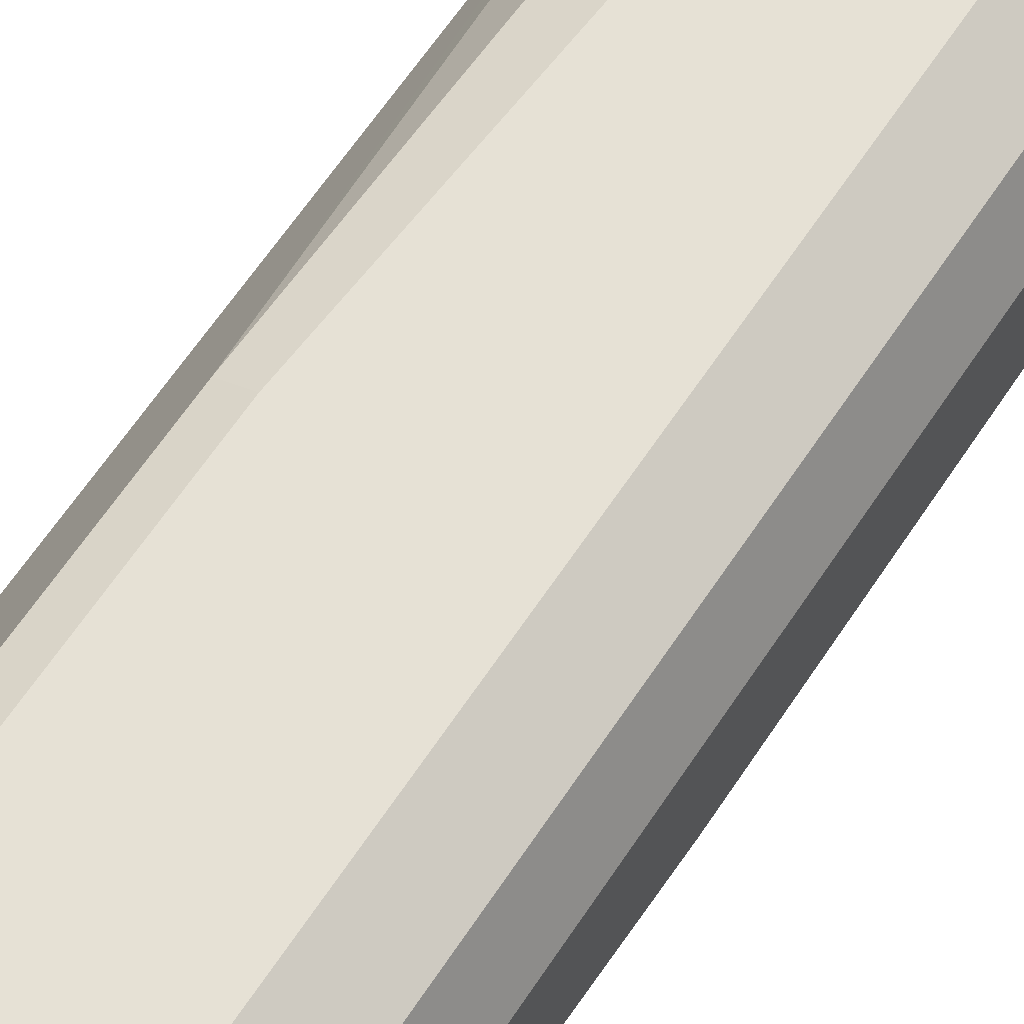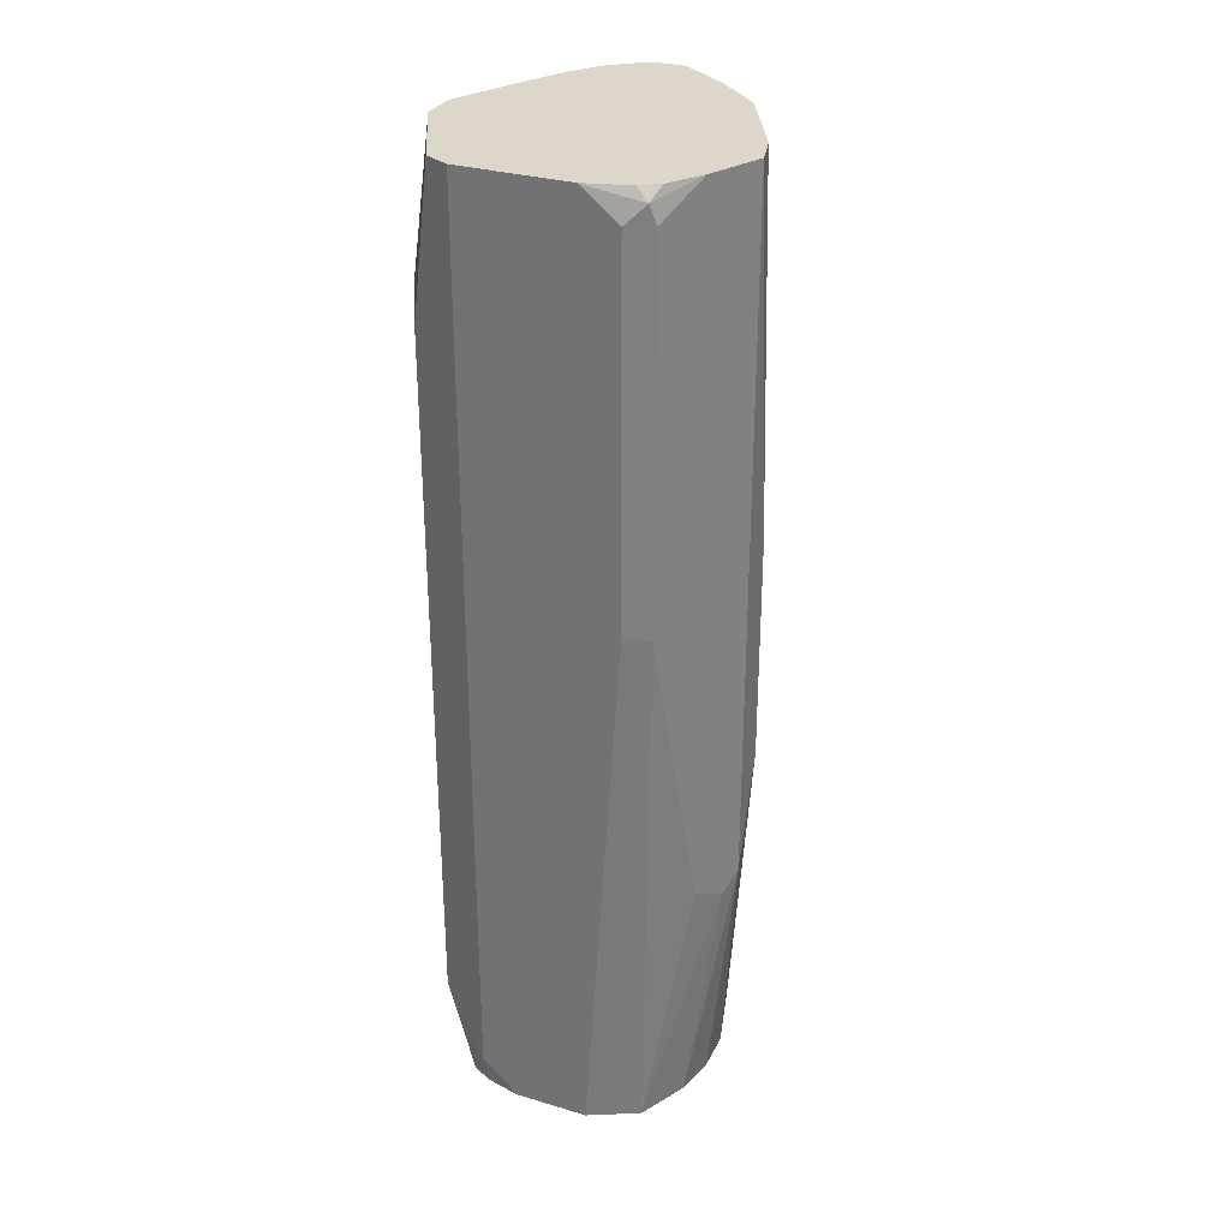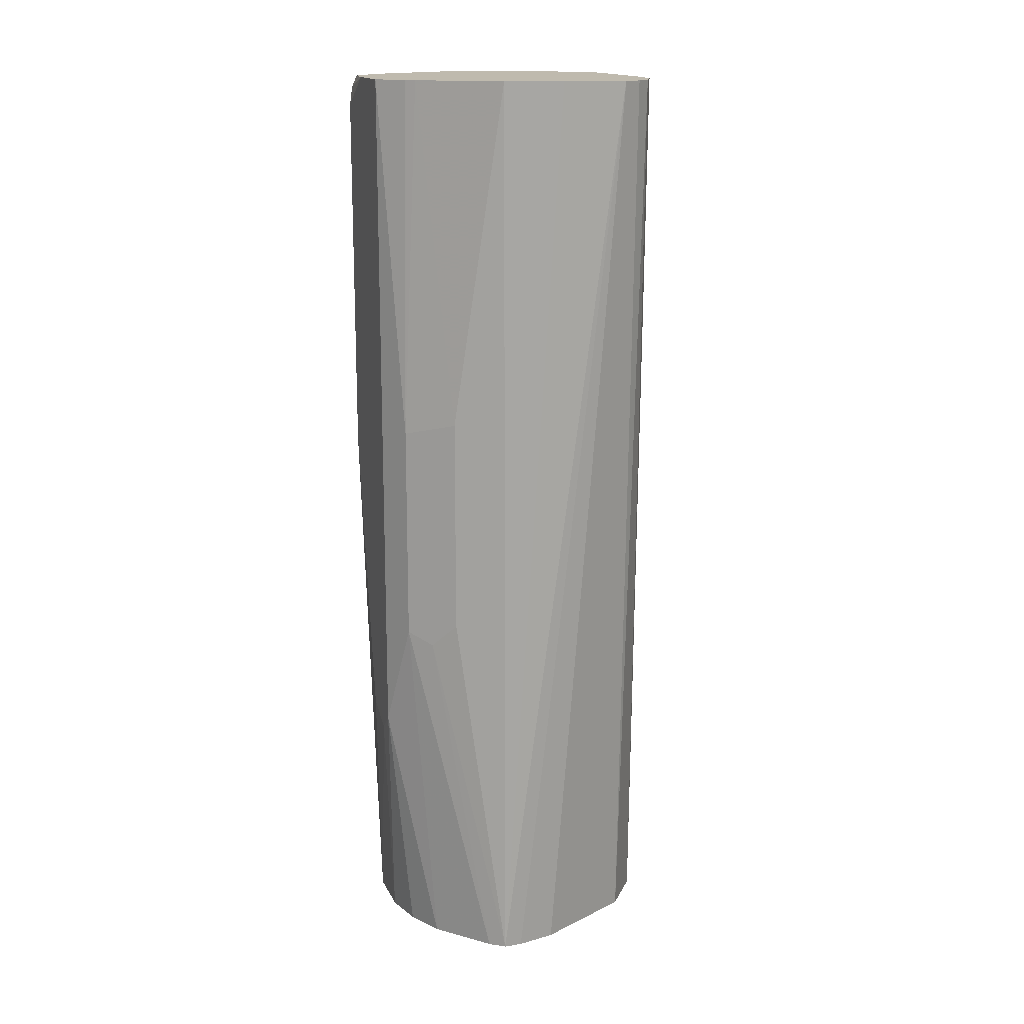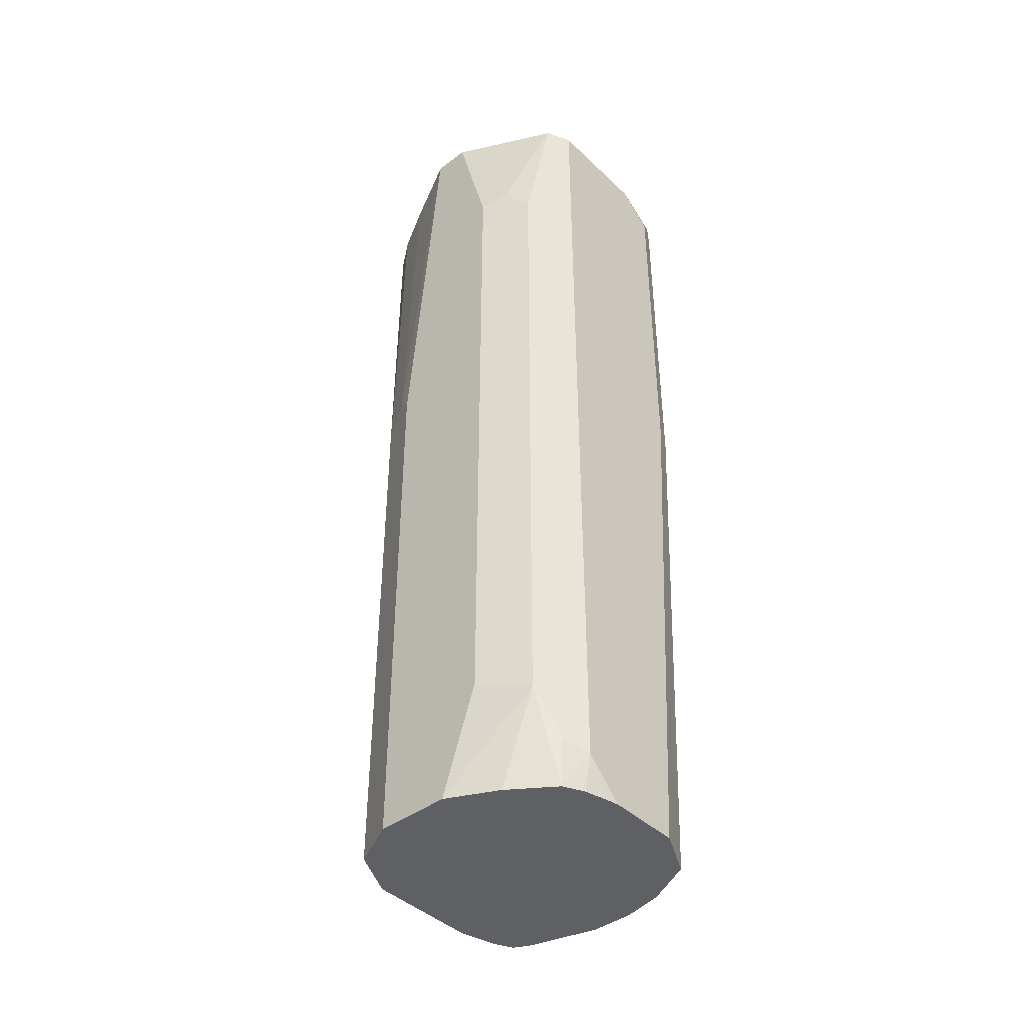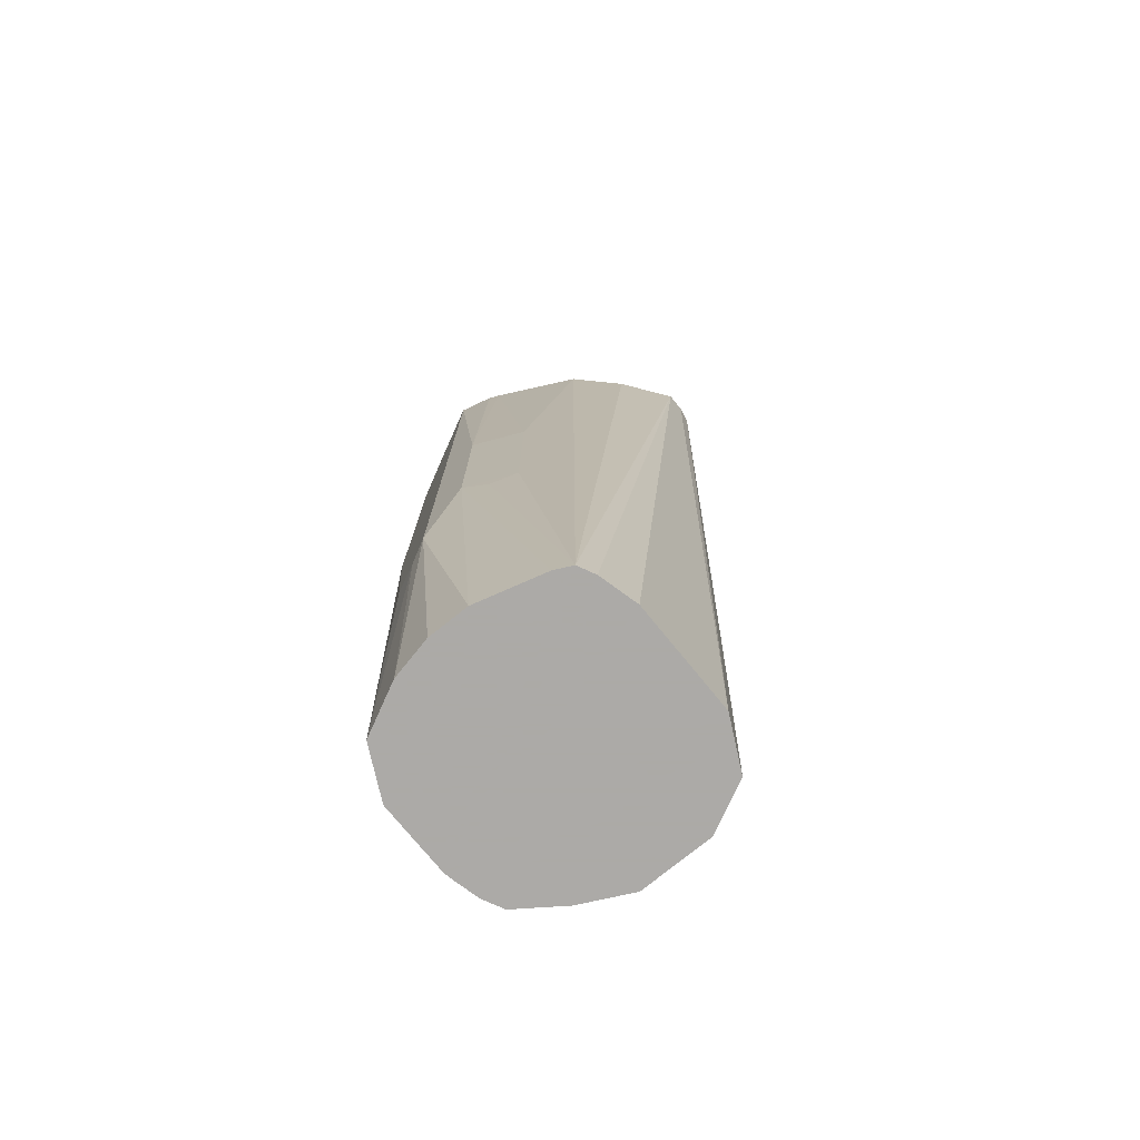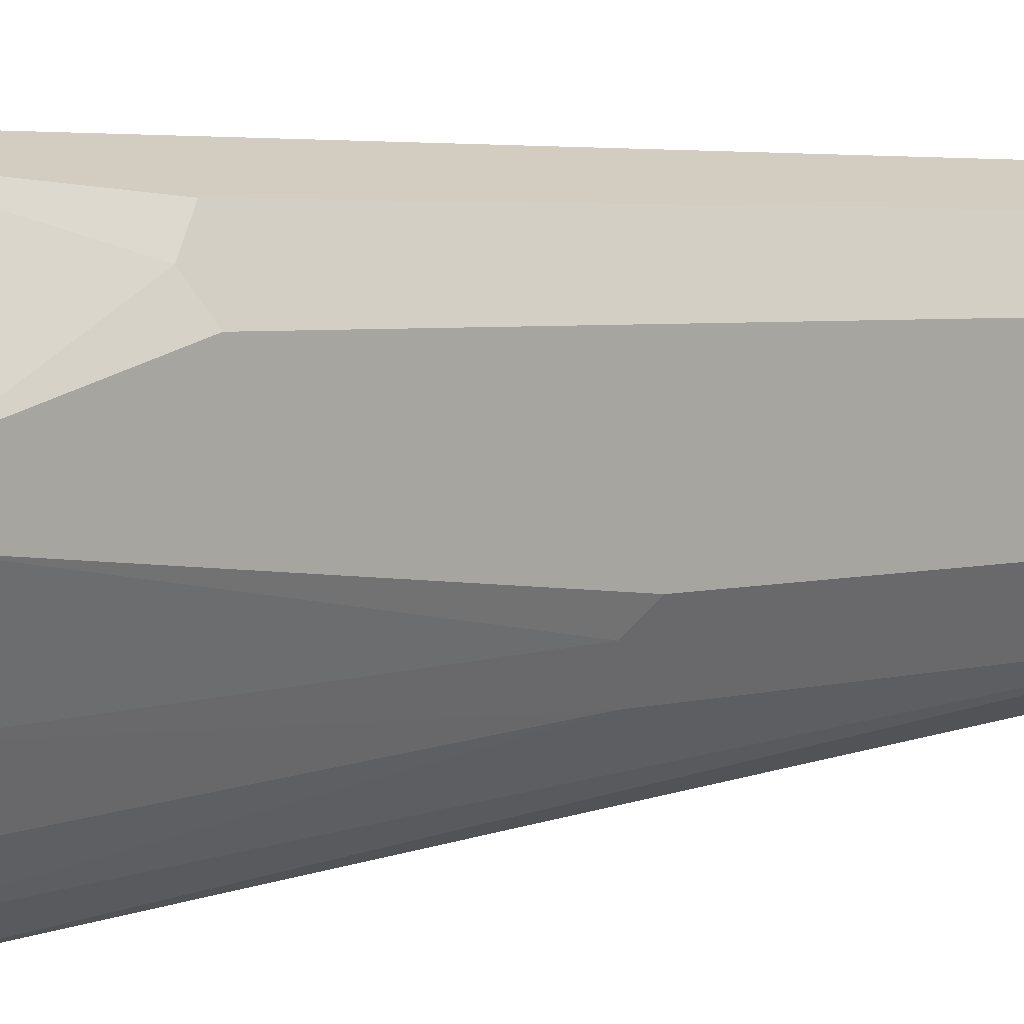
<metadata>
{"format":"obj","ext":"obj","renderer":"f3d","projection":"perspective","resolution":1024,"background":"white","views":[{"elev":64.2,"azim":-146.4,"up":"+Z"},{"elev":30.5,"azim":23.2,"up":"+Y"},{"elev":15.8,"azim":134.7,"up":"+Y"},{"elev":-42.5,"azim":-48.3,"up":"+Y"},{"elev":-76.0,"azim":129.2,"up":"+Y"},{"elev":3.2,"azim":-139.4,"up":"+Z"}]}
</metadata>
<code>
v 0.475 -0.1158 0.7658
v 0.4944 -0.1158 0.7658
v 0.4653 -0.1066 0.7658
v 0.4727 -0.1158 0.7653
v 0.5011 -0.1158 0.7624
v 0.5041 0.02907 0.7658
v 0.4524 -0.09046 0.7593
v 0.4588 -0.1034 0.7626
v 0.4605 -0.1158 0.761
v 0.4658 -0.1158 0.7636
v 0.4653 0.1339 0.7658
v 0.4636 0.1339 0.7649
v 0.5073 -0.1158 0.7593
v 0.5105 0.02907 0.7626
v 0.5089 0.1309 0.7634
v 0.5041 0.126 0.7658
v 0.4491 -0.084 0.7529
v 0.4459 -0.08723 0.7464
v 0.4459 -0.1158 0.7367
v 0.4505 -0.1158 0.746
v 0.4524 -0.1158 0.7496
v 0.4524 0.09368 0.7593
v 0.4944 0.1339 0.7658
v 0.4588 0.1339 0.7626
v 0.5105 -0.1158 0.7529
v 0.521 -0.05331 0.7416
v 0.517 -0.04845 0.7496
v 0.5196 0.1339 0.7444
v 0.5105 0.126 0.7626
v 0.5202 -0.04845 0.7432
v 0.5164 0.1339 0.7508
v 0.5105 0.1339 0.7595
v 0.5058 0.1339 0.7626
v 0.4491 0.1002 0.7529
v 0.4459 0.09694 0.7464
v 0.4459 -0.1158 0.7173
v 0.4556 0.1339 0.7561
v 0.5107 -0.1158 0.7526
v 0.5235 -0.04845 0.7367
v 0.5138 -0.1158 0.7464
v 0.5229 0.1339 0.7379
v 0.4459 0.1339 0.7367
v 0.4524 -0.1158 0.7044
v 0.4459 0.02907 0.7173
v 0.5161 -0.1158 0.7356
v 0.5161 -0.1158 0.7351
v 0.516 -0.1158 0.7248
v 0.5235 -0.01937 0.727
v 0.5235 0.1339 0.7367
v 0.4459 0.1339 0.727
v 0.4588 -0.1158 0.7012
v 0.4524 0.02907 0.7044
v 0.4673 0.1339 0.689
v 0.475 0.1339 0.683
v 0.4483 0.03392 0.7125
v 0.5111 -0.1158 0.7072
v 0.5202 -0.0226 0.7206
v 0.517 -0.01614 0.7141
v 0.5235 0.03876 0.727
v 0.5212 0.1339 0.7276
v 0.455 0.1339 0.7088
v 0.4653 -0.1158 0.698
v 0.4615 0.1339 0.6968
v 0.4794 0.1339 0.6821
v 0.5089 -0.1158 0.7028
v 0.517 0.04199 0.7141
v 0.52 0.1339 0.7249
v 0.521 0.1339 0.7272
v 0.4944 -0.1158 0.698
v 0.4847 0.1339 0.6821
v 0.5045 -0.1158 0.7006
v 0.4979 0.1339 0.6918
v 0.5006 0.1339 0.6944
v 0.5089 0.1339 0.7028
f 26 38 40
f 26 30 27
f 36 52 43
f 26 40 39
f 24 37 34
f 26 39 30
f 25 38 26
f 34 42 35
f 28 30 41
f 30 39 41
f 34 37 42
f 36 44 52
f 39 40 45
f 22 24 34
f 28 31 29
f 18 36 19
f 14 30 28
f 18 50 44
f 13 27 14
f 39 45 46
f 14 28 29
f 14 29 15
f 14 27 30
f 15 29 31
f 15 31 32
f 15 32 33
f 15 33 23
f 15 23 16
f 17 34 35
f 17 35 18
f 18 35 42
f 69 70 71
f 18 42 50
f 18 44 36
f 39 46 47
f 62 64 70
f 39 48 59
f 56 65 57
f 57 65 58
f 58 65 74
f 58 74 66
f 59 66 67
f 59 67 68
f 54 64 62
f 59 68 60
f 65 71 70
f 65 70 72
f 65 72 73
f 65 73 74
f 66 74 67
f 13 26 27
f 62 70 69
f 52 63 53
f 52 61 63
f 52 55 61
f 39 59 49
f 39 49 41
f 43 52 53
f 43 53 54
f 43 54 51
f 44 50 55
f 44 55 52
f 47 56 48
f 48 56 57
f 48 57 58
f 48 58 66
f 48 66 59
f 49 59 60
f 50 61 55
f 51 54 62
f 39 47 48
f 13 25 26
f 11 68 67
f 11 24 12
f 1 65 56
f 1 56 47
f 1 47 46
f 1 46 45
f 1 45 40
f 1 40 38
f 1 71 65
f 1 38 25
f 1 13 5
f 1 5 2
f 2 5 6
f 3 7 8
f 3 8 9
f 3 9 10
f 1 25 13
f 3 10 4
f 1 69 71
f 1 51 62
f 12 24 22
f 1 2 6
f 1 6 16
f 1 16 23
f 1 23 11
f 1 3 4
f 1 62 69
f 1 4 10
f 1 9 21
f 1 21 20
f 1 20 19
f 1 19 36
f 1 36 43
f 1 43 51
f 1 10 9
f 3 11 12
f 1 11 3
f 5 13 14
f 11 60 68
f 11 67 74
f 11 74 73
f 11 73 72
f 11 72 70
f 11 70 64
f 11 49 60
f 11 64 54
f 11 53 63
f 11 63 61
f 11 50 42
f 11 42 37
f 11 37 24
f 3 12 7
f 11 54 53
f 11 41 49
f 11 61 50
f 11 31 28
f 11 28 41
f 6 14 15
f 6 15 16
f 7 18 19
f 7 19 20
f 7 20 21
f 7 21 9
f 7 17 18
f 7 12 22
f 11 32 31
f 7 9 8
f 11 33 32
f 11 23 33
f 5 14 6
f 7 34 17
f 7 22 34

</code>
